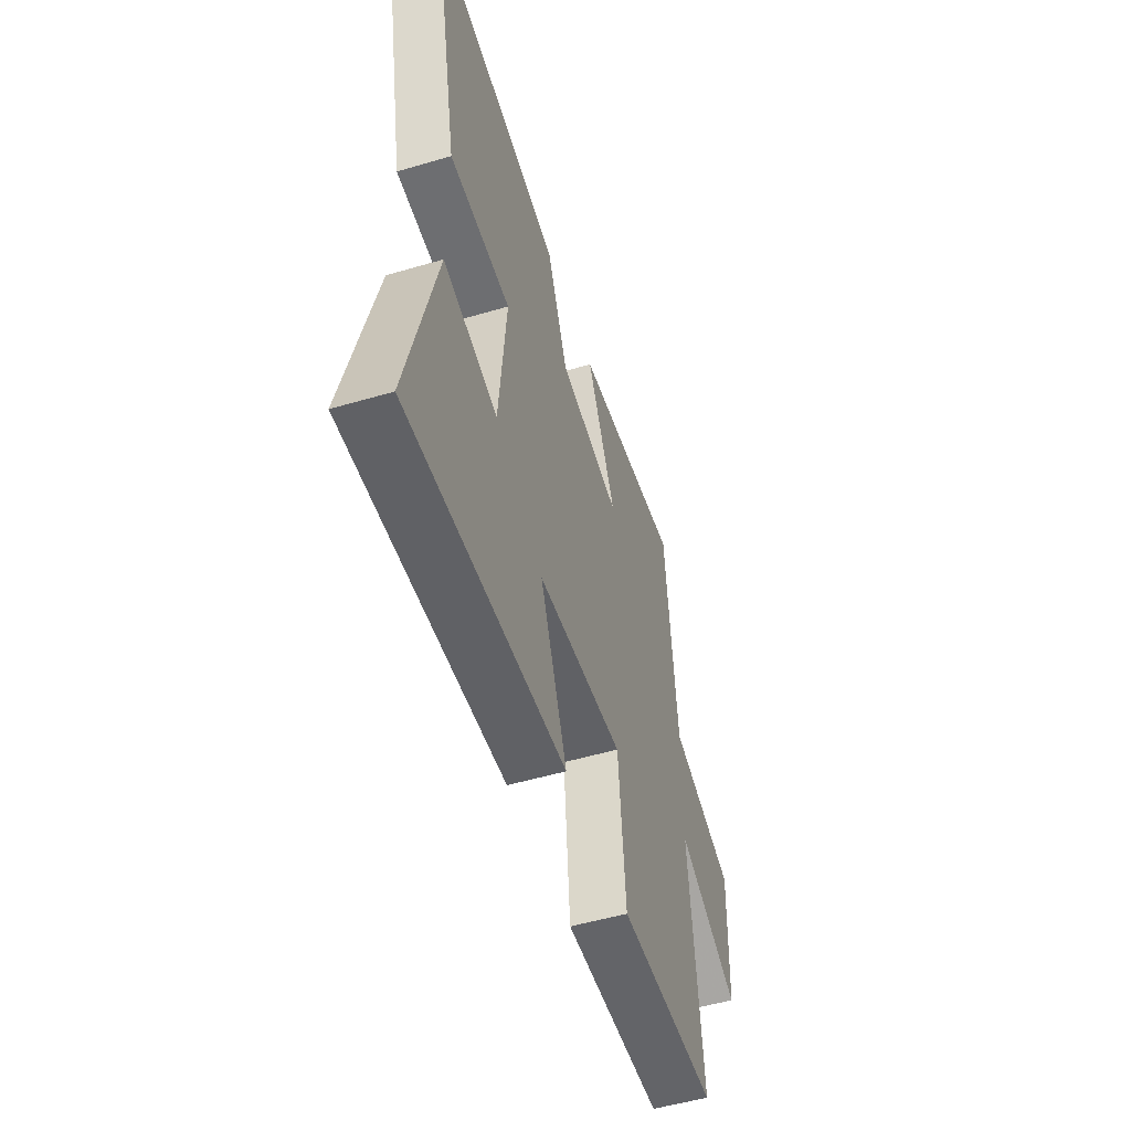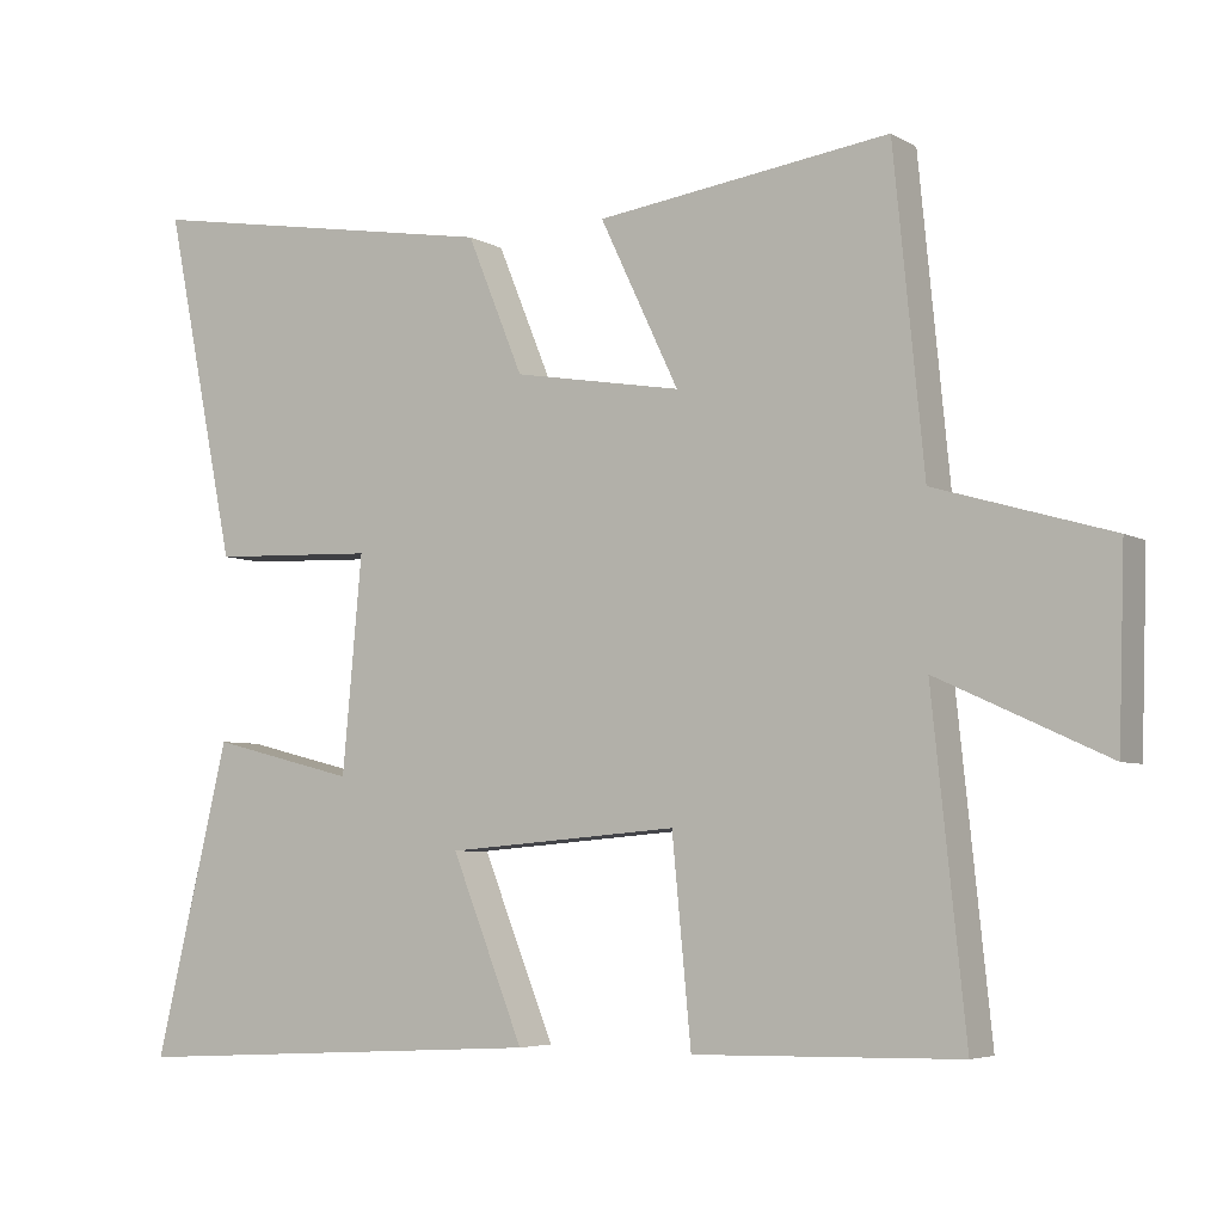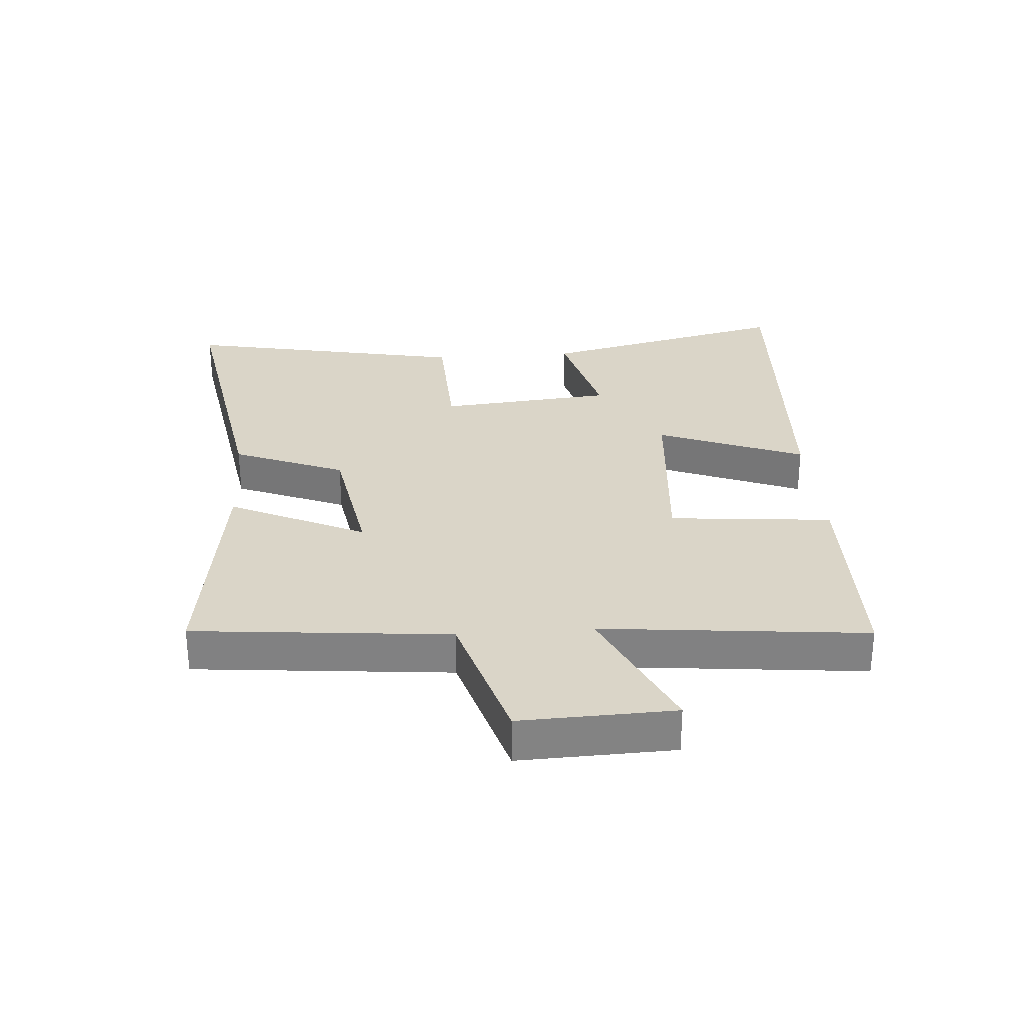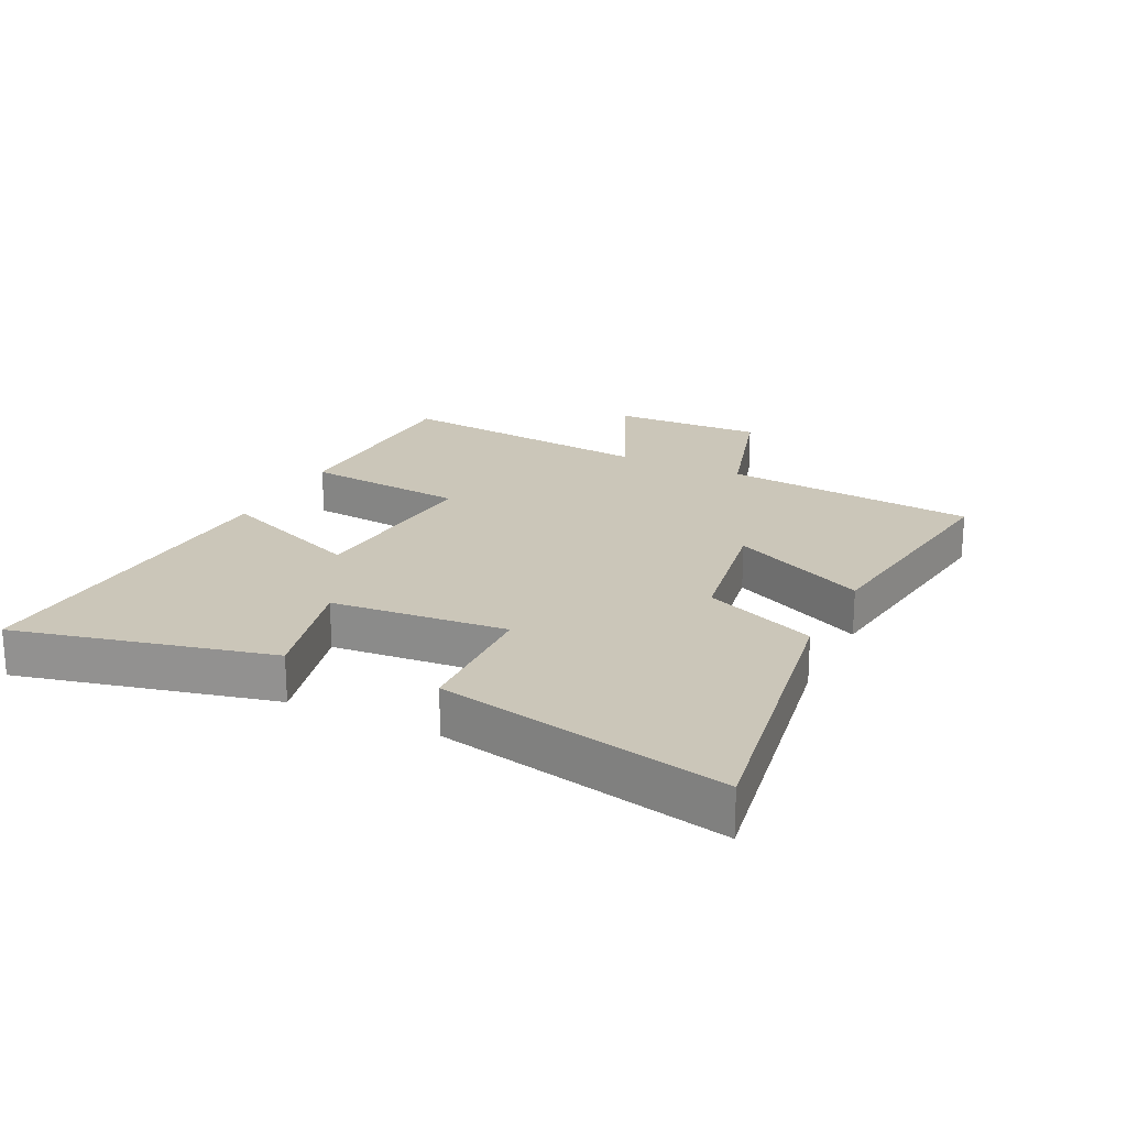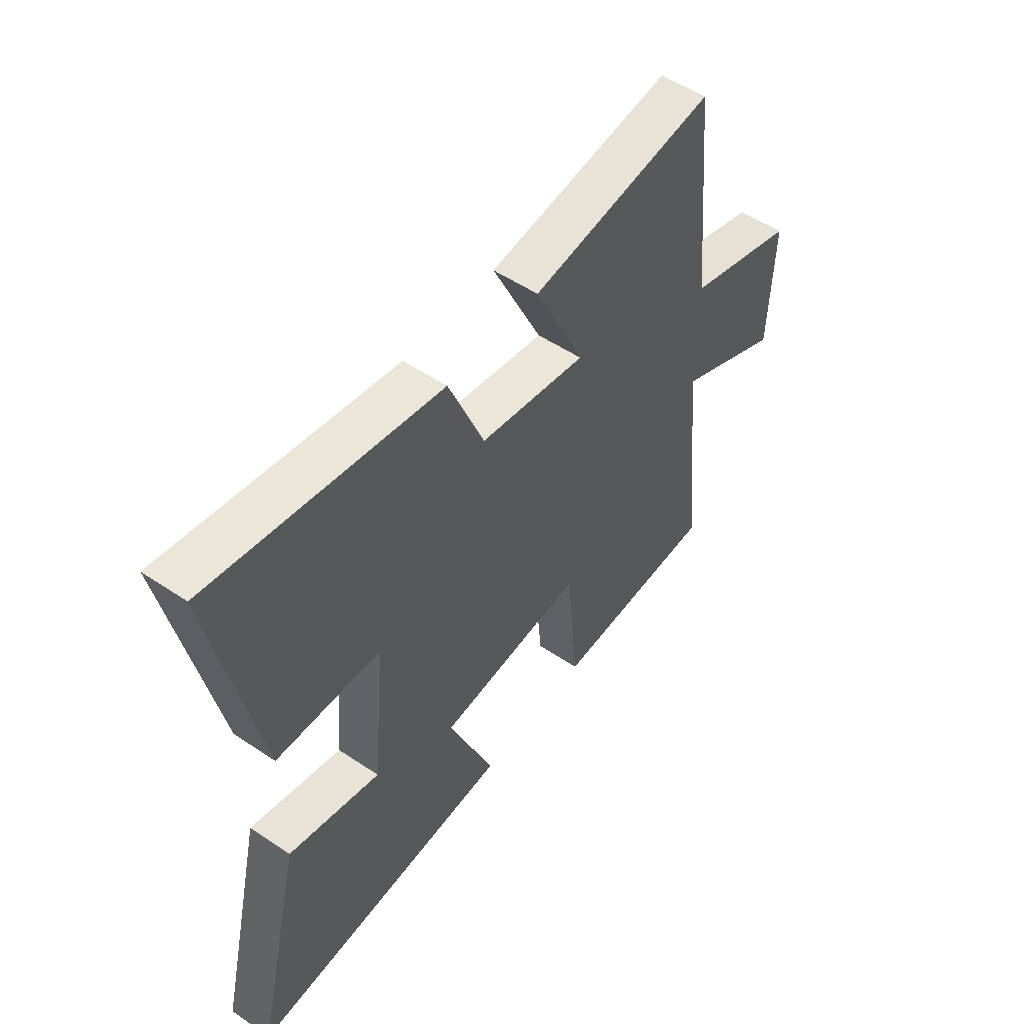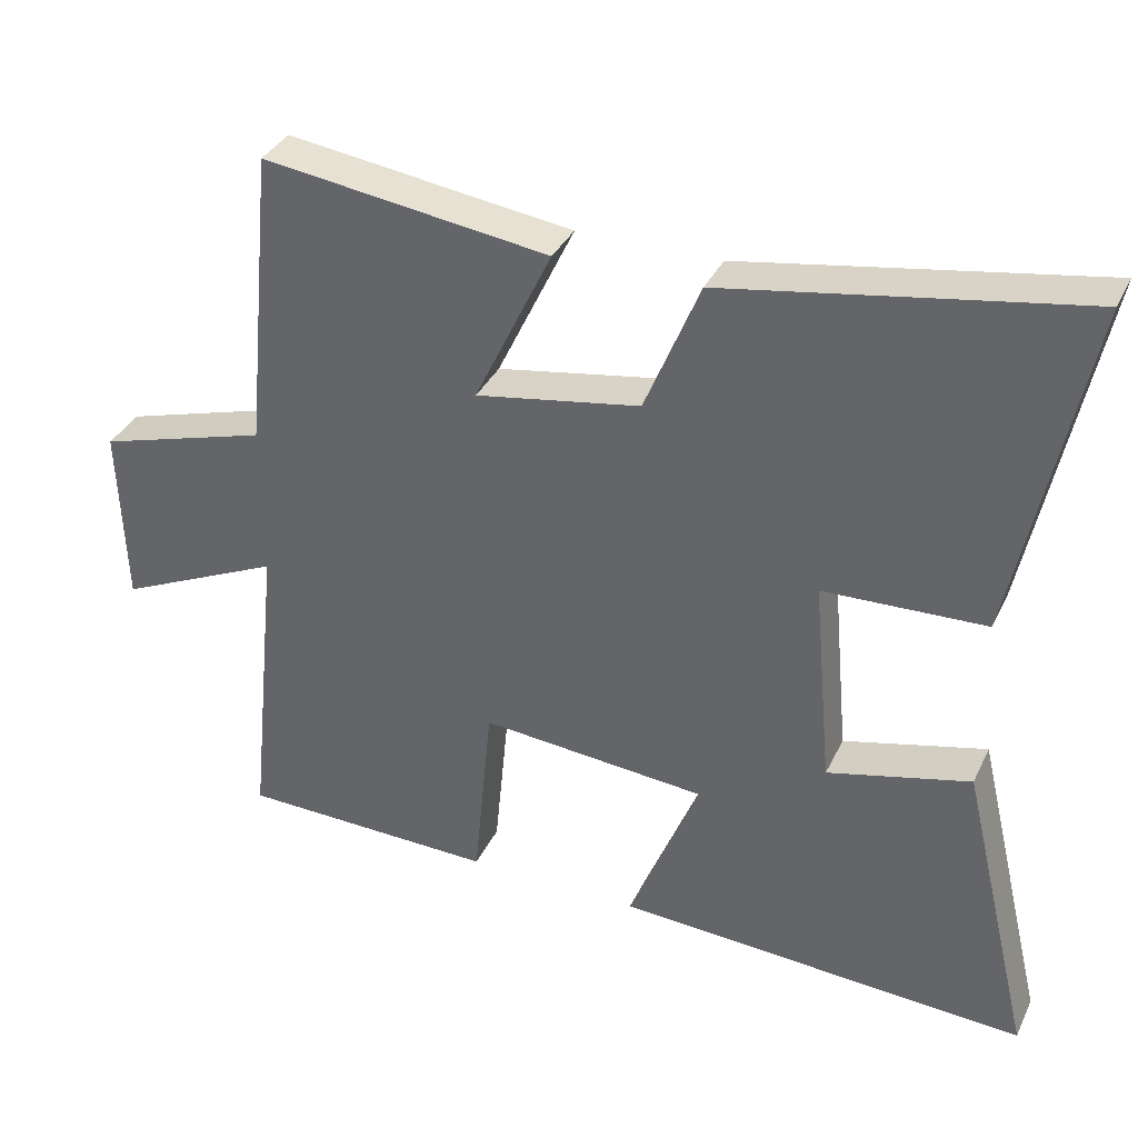
<metadata>
{"format":"obj","ext":"obj","renderer":"f3d","projection":"perspective","resolution":1024,"background":"white","views":[{"elev":-52.4,"azim":-72.4,"up":"+Z"},{"elev":-5.2,"azim":30.9,"up":"+Z"},{"elev":29.4,"azim":85.7,"up":"+Y"},{"elev":21.0,"azim":-63.8,"up":"+Y"},{"elev":52.3,"azim":-54.0,"up":"+Z"},{"elev":35.4,"azim":-156.9,"up":"+Z"}]}
</metadata>
<code>
v 0.544 0.07 -0.493
v 0.195 0.07 -0.5
v 0.17 0.07 -0.238
v -0.136 0.07 -0.264
v -0.041 0.07 -0.5
v -0.598 0.07 -0.531
v -0.5 0.07 -0.122
v -0.308 0.07 -0.17
v -0.282 0.07 0.112
v -0.5 0.07 0.12
v -0.594 0.07 0.58
v -0.118 0.07 0.5
v -0.044 0.07 0.32
v 0.178 0.07 0.282
v 0.074 0.07 0.5
v 0.46 0.07 0.553
v 0.5 0.07 0.143
v 0.731 0.07 0.075
v 0.723 0.07 -0.171
v 0.5 0.07 -0.069
v 0.544 0 -0.493
v 0.195 0 -0.5
v 0.17 0 -0.238
v -0.136 0 -0.264
v -0.041 0 -0.5
v -0.598 0 -0.531
v -0.5 0 -0.122
v -0.308 0 -0.17
v -0.282 0 0.112
v -0.5 0 0.12
v -0.594 0 0.58
v -0.118 0 0.5
v -0.044 0 0.32
v 0.178 0 0.282
v 0.074 0 0.5
v 0.46 0 0.553
v 0.5 0 0.143
v 0.731 0 0.075
v 0.723 0 -0.171
v 0.5 0 -0.069
f 17 18 19 20
f 15 16 17 20
f 14 15 20
f 13 14 20 1
f 10 11 12 13
f 9 10 13
f 8 9 13
f 5 6 7 8
f 4 5 8
f 3 4 8 13
f 1 2 3
f 1 3 13
f 40 39 38 37
f 40 37 36 35
f 40 35 34
f 21 40 34 33
f 33 32 31 30
f 33 30 29
f 33 29 28
f 28 27 26 25
f 28 25 24
f 33 28 24 23
f 23 22 21
f 33 23 21
f 1 21 22 2
f 2 22 23 3
f 3 23 24 4
f 4 24 25 5
f 5 25 26 6
f 6 26 27 7
f 7 27 28 8
f 8 28 29 9
f 9 29 30 10
f 10 30 31 11
f 11 31 32 12
f 12 32 33 13
f 13 33 34 14
f 14 34 35 15
f 15 35 36 16
f 16 36 37 17
f 17 37 38 18
f 18 38 39 19
f 19 39 40 20
f 20 40 21 1

</code>
